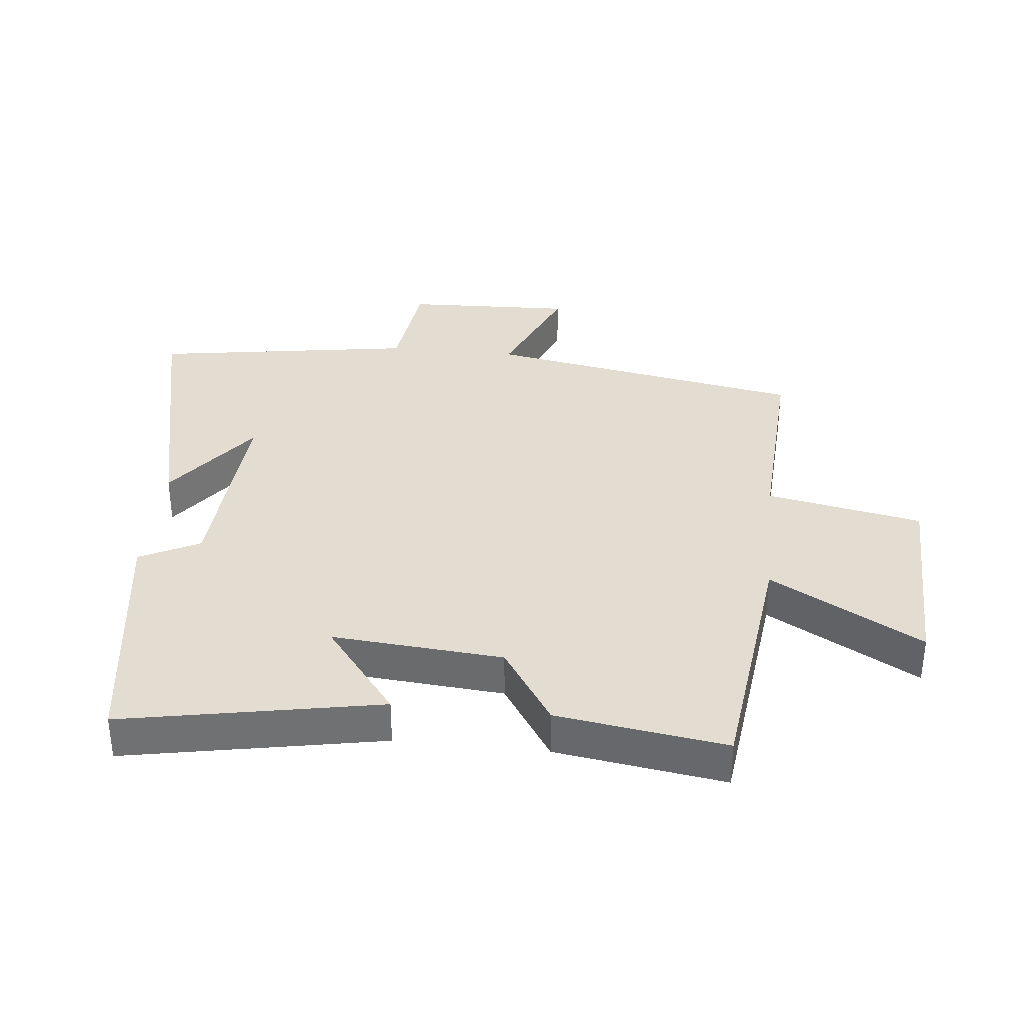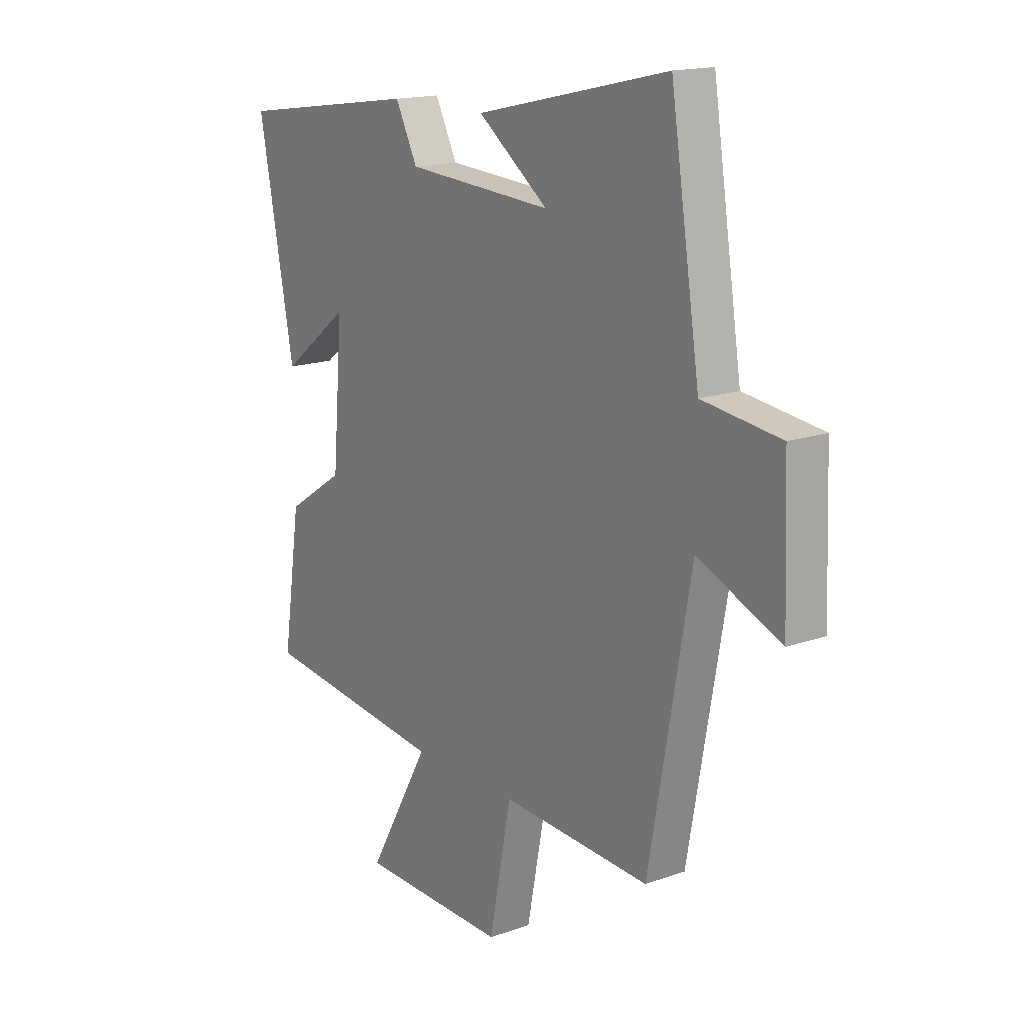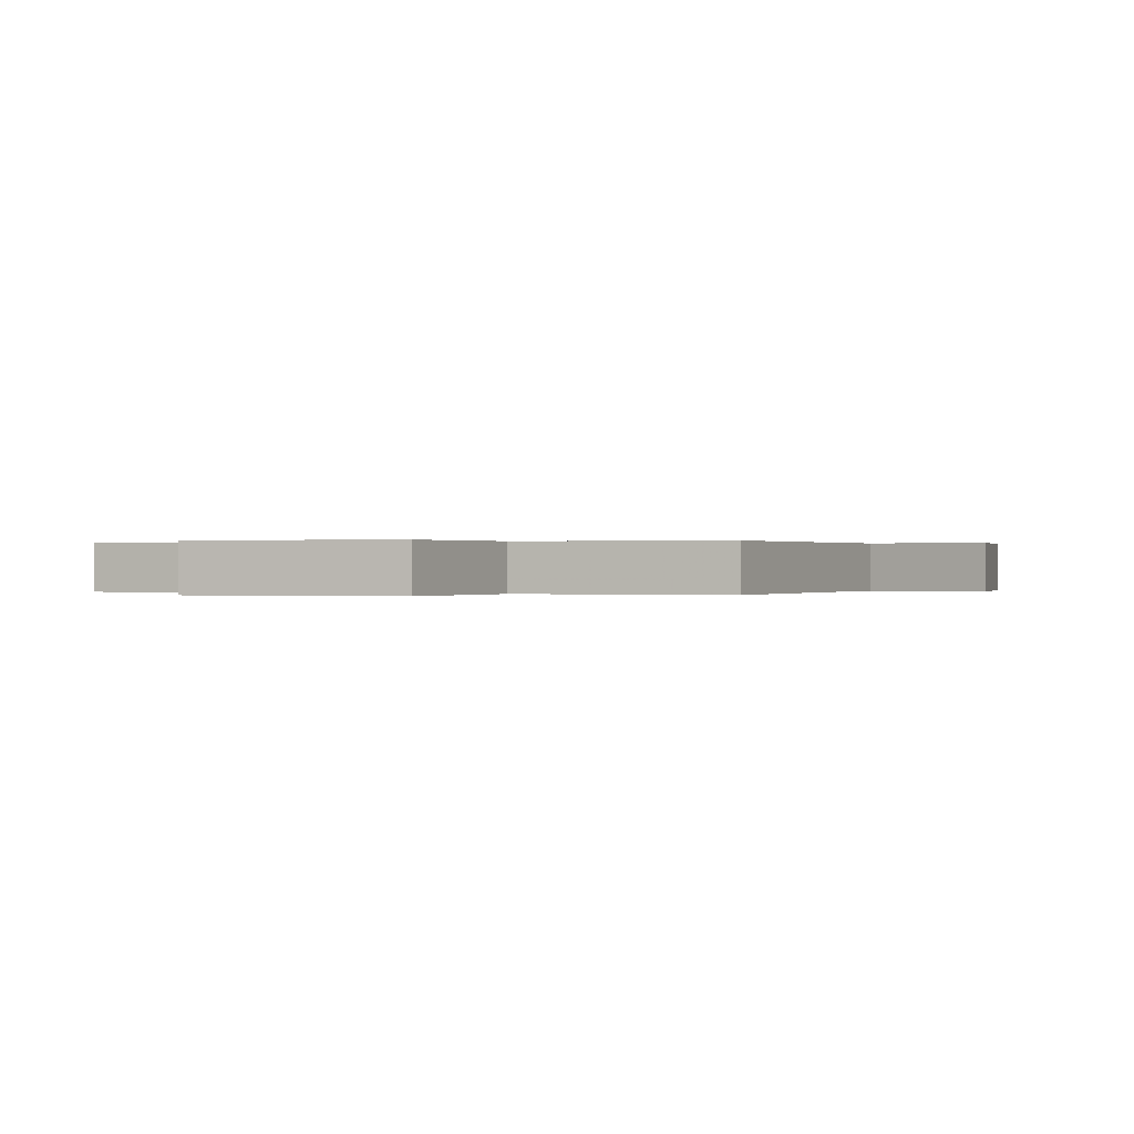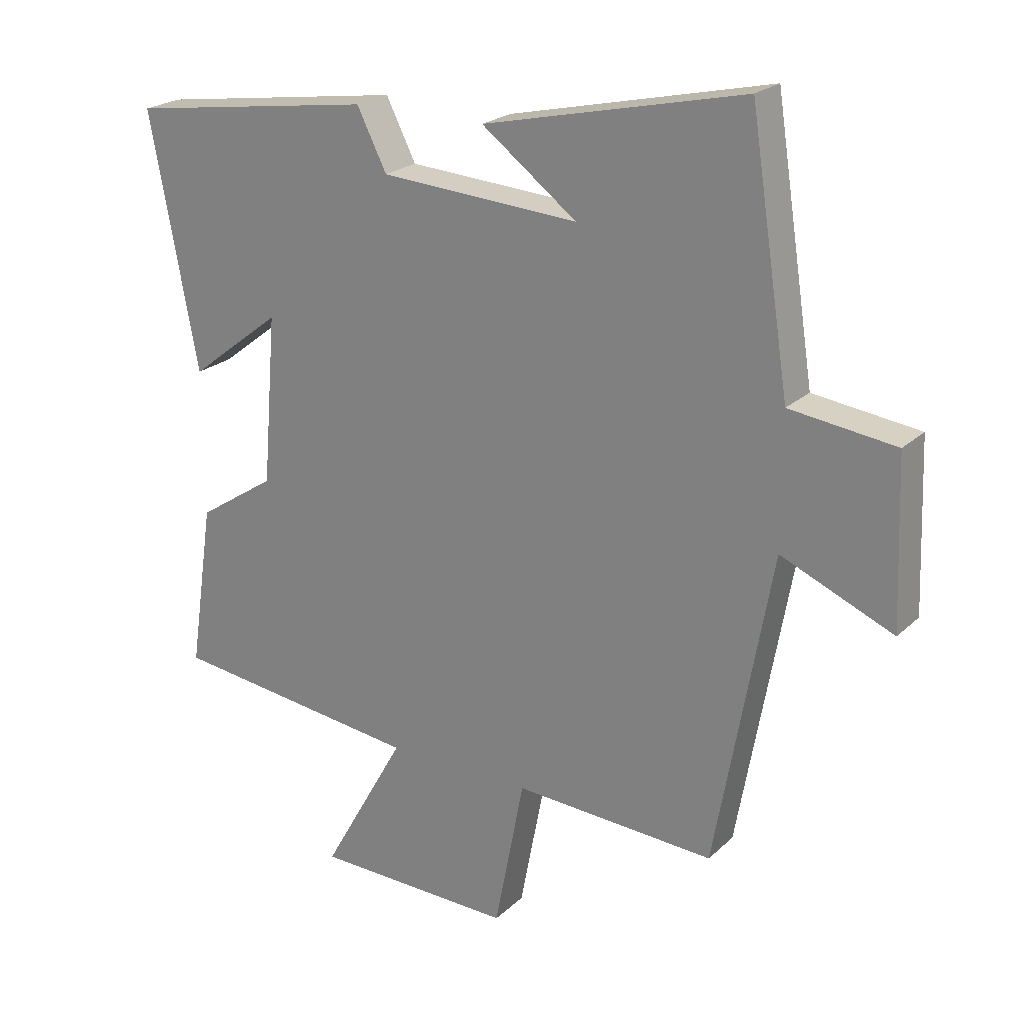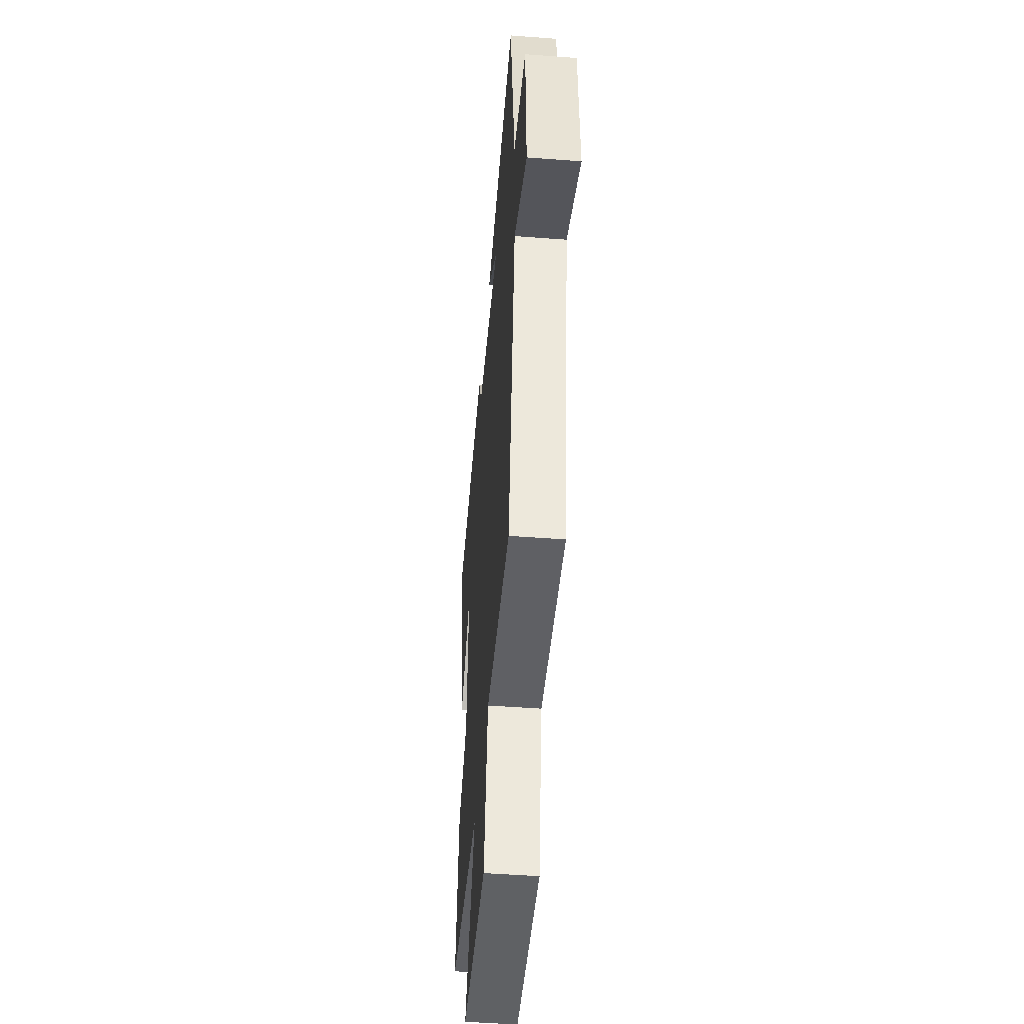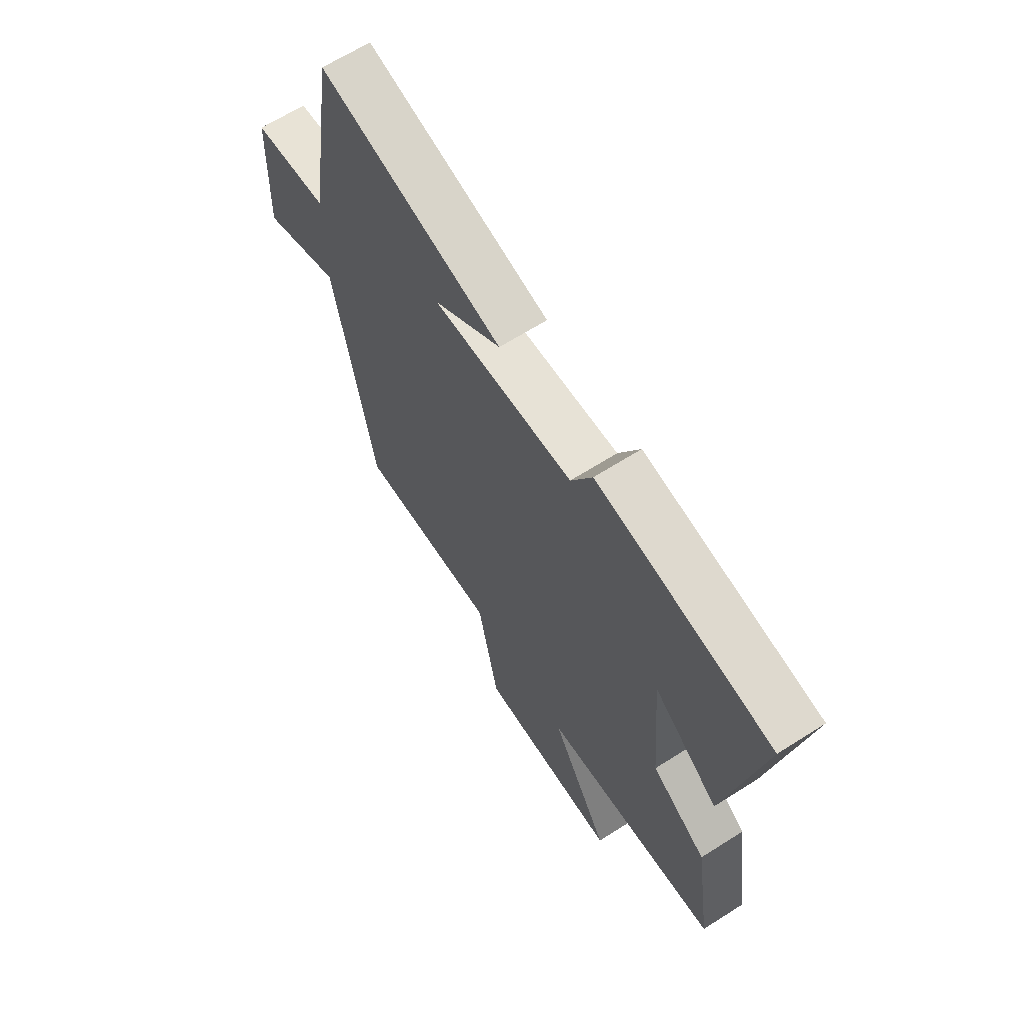
<metadata>
{"format":"obj","ext":"obj","renderer":"f3d","projection":"perspective","resolution":1024,"background":"white","views":[{"elev":35.1,"azim":96.0,"up":"+Y"},{"elev":16.2,"azim":-126.0,"up":"+Z"},{"elev":0.1,"azim":-163.8,"up":"+Y"},{"elev":22.5,"azim":-146.6,"up":"+Z"},{"elev":-47.8,"azim":-94.9,"up":"+Z"},{"elev":65.4,"azim":57.4,"up":"+Z"}]}
</metadata>
<code>
v 0.539 0.07 -0.452
v 0.14 0.07 -0.5
v 0.273 0.07 -0.736
v -0.045 0.07 -0.742
v -0.092 0.07 -0.5
v -0.411 0.07 -0.517
v -0.5 0.07 -0.021
v -0.677 0.07 -0.096
v -0.667 0.07 0.166
v -0.5 0.07 0.187
v -0.437 0.07 0.593
v -0.025 0.07 0.5
v -0.176 0.07 0.387
v 0.138 0.07 0.407
v 0.185 0.07 0.5
v 0.576 0.07 0.444
v 0.5 0.07 0.045
v 0.354 0.07 0.158
v 0.376 0.07 -0.108
v 0.5 0.07 -0.189
v 0.539 0 -0.452
v 0.14 0 -0.5
v 0.273 0 -0.736
v -0.045 0 -0.742
v -0.092 0 -0.5
v -0.411 0 -0.517
v -0.5 0 -0.021
v -0.677 0 -0.096
v -0.667 0 0.166
v -0.5 0 0.187
v -0.437 0 0.593
v -0.025 0 0.5
v -0.176 0 0.387
v 0.138 0 0.407
v 0.185 0 0.5
v 0.576 0 0.444
v 0.5 0 0.045
v 0.354 0 0.158
v 0.376 0 -0.108
v 0.5 0 -0.189
f 19 20 1 2
f 18 19 2
f 15 16 17 18
f 14 15 18 2
f 13 14 2
f 10 11 12 13
f 10 13 2
f 7 8 9 10
f 5 6 7 10
f 5 10 2 3
f 3 4 5
f 22 21 40 39
f 22 39 38
f 38 37 36 35
f 22 38 35 34
f 22 34 33
f 33 32 31 30
f 22 33 30
f 30 29 28 27
f 30 27 26 25
f 23 22 30 25
f 25 24 23
f 1 21 22 2
f 2 22 23 3
f 3 23 24 4
f 4 24 25 5
f 5 25 26 6
f 6 26 27 7
f 7 27 28 8
f 8 28 29 9
f 9 29 30 10
f 10 30 31 11
f 11 31 32 12
f 12 32 33 13
f 13 33 34 14
f 14 34 35 15
f 15 35 36 16
f 16 36 37 17
f 17 37 38 18
f 18 38 39 19
f 19 39 40 20
f 20 40 21 1

</code>
